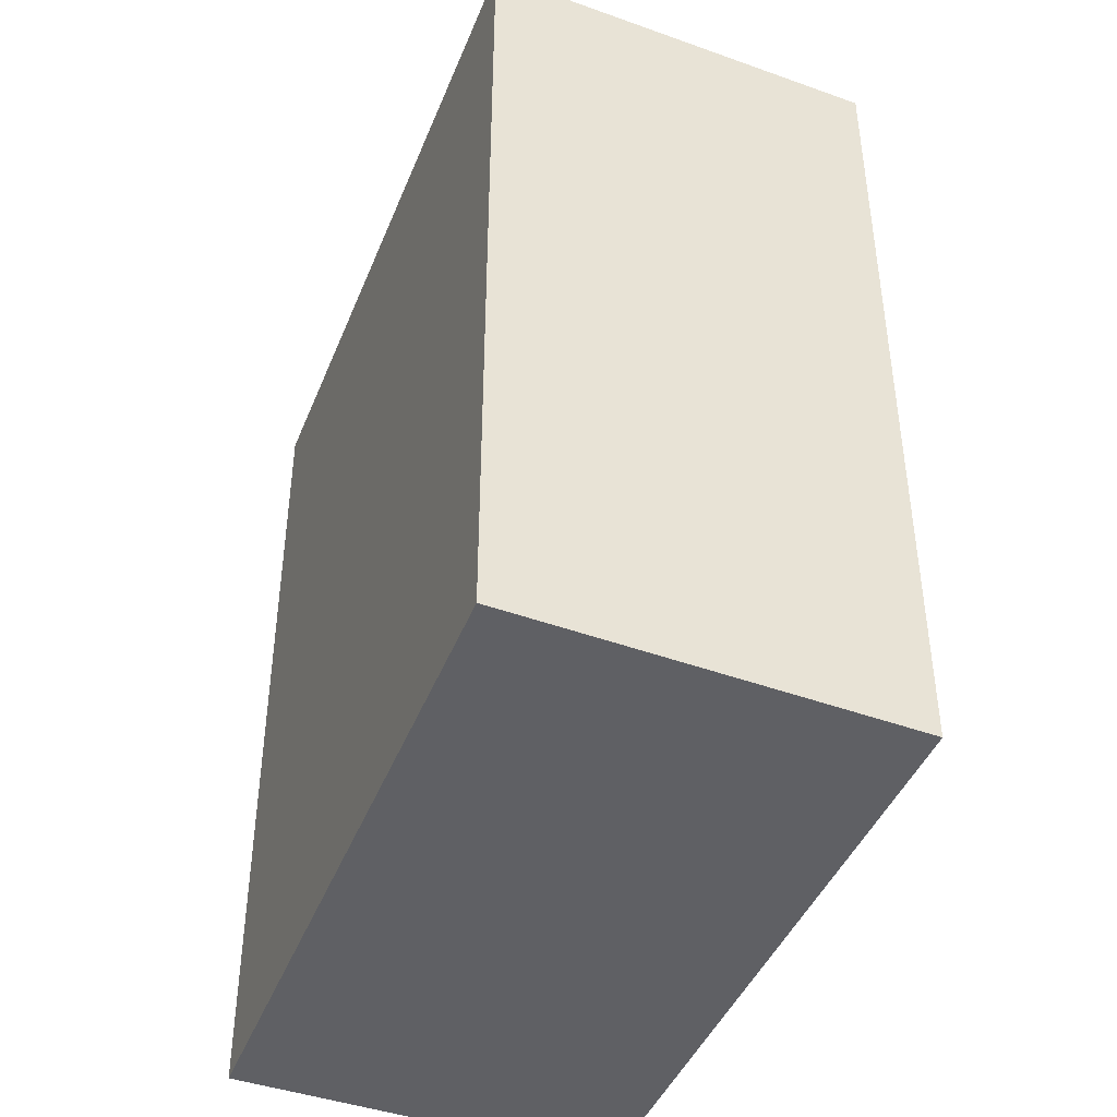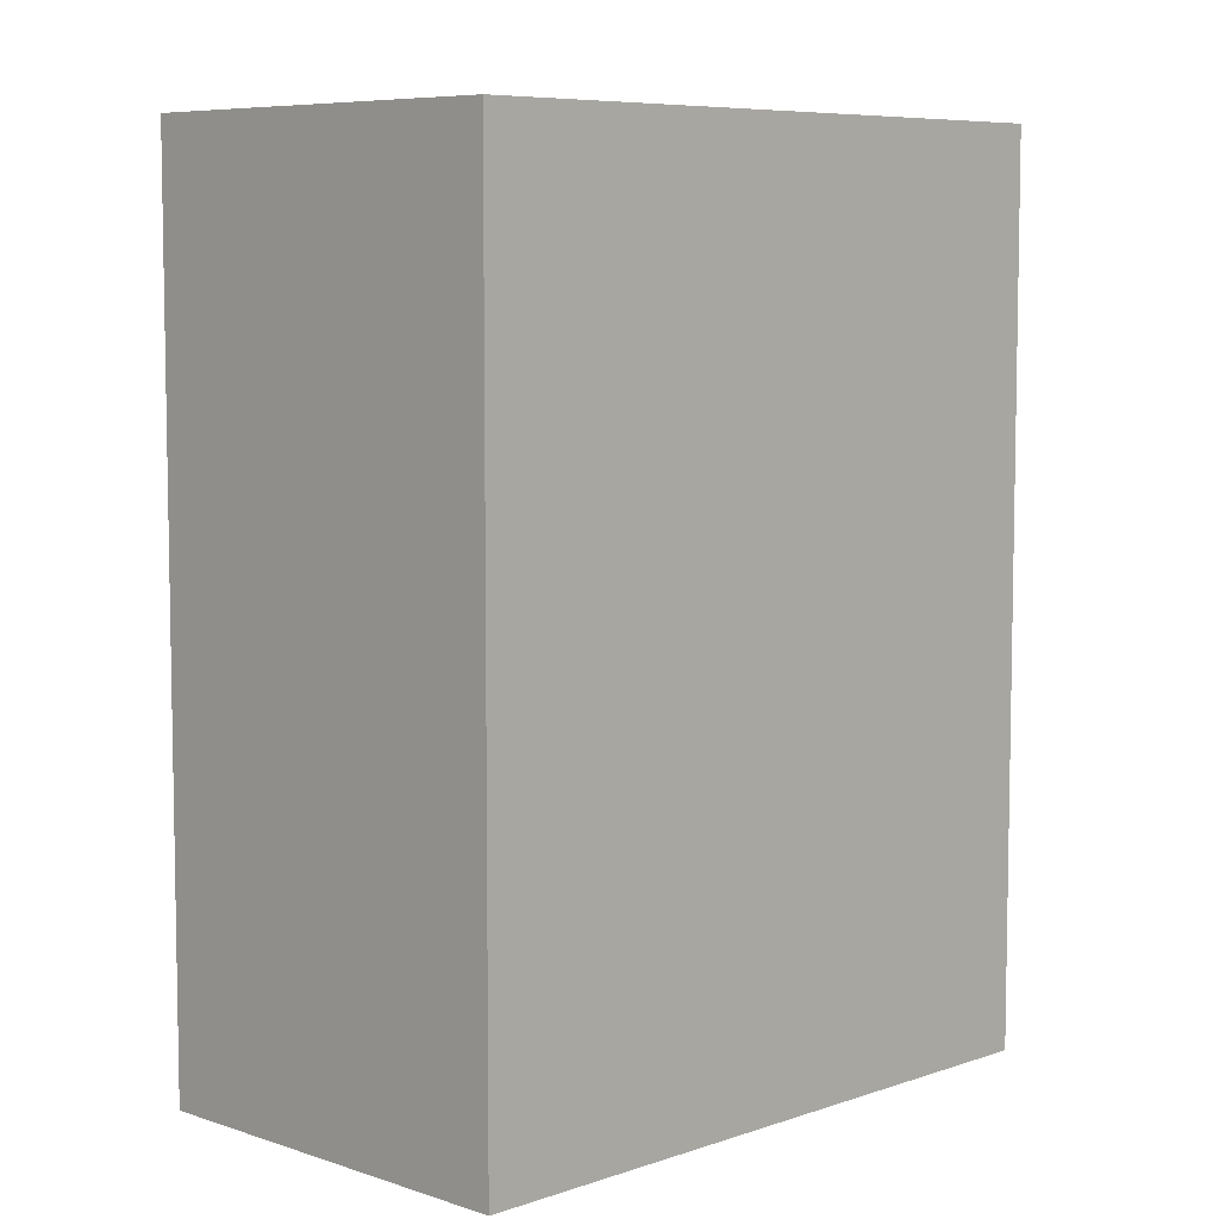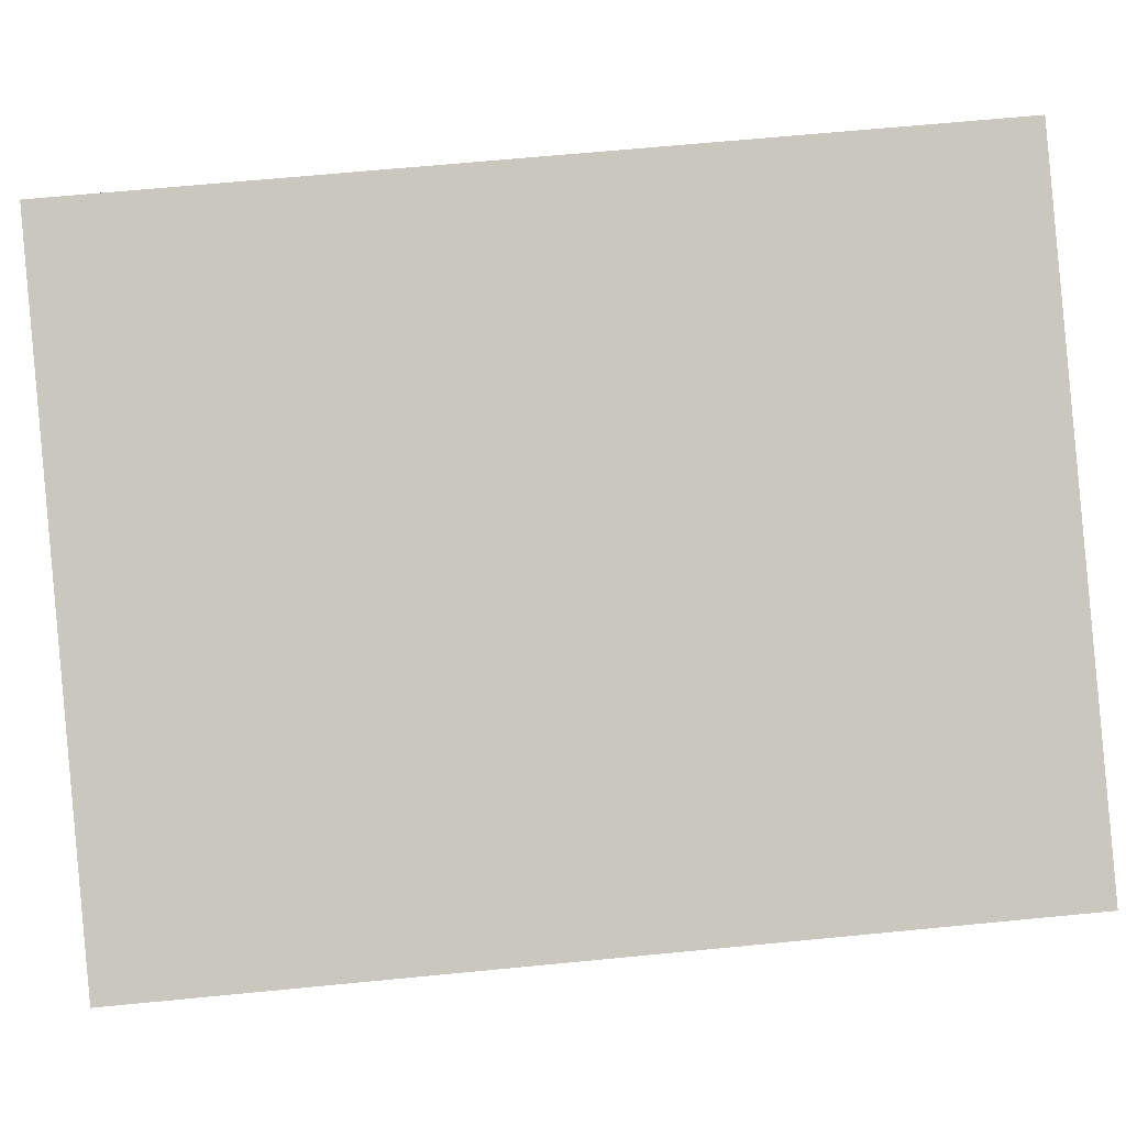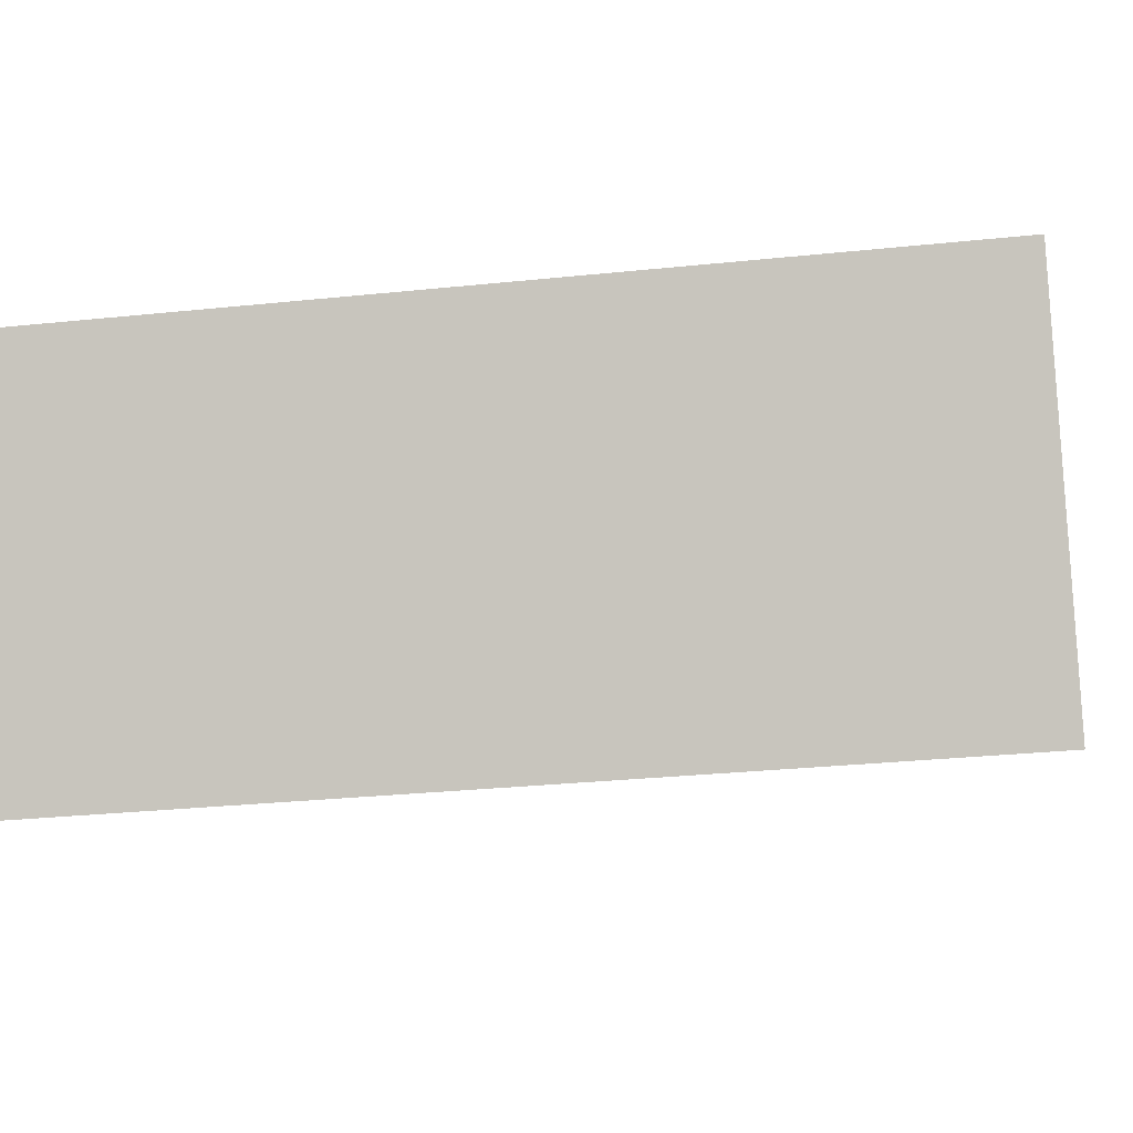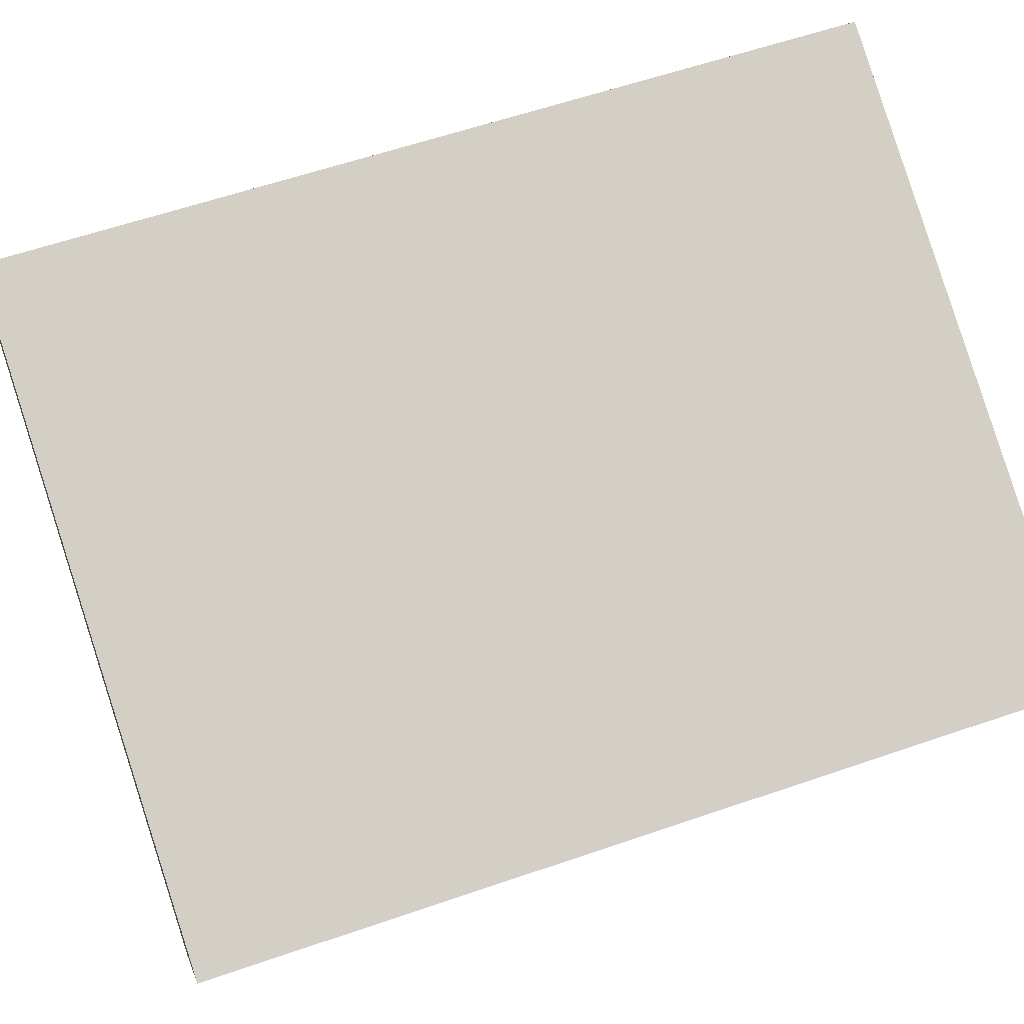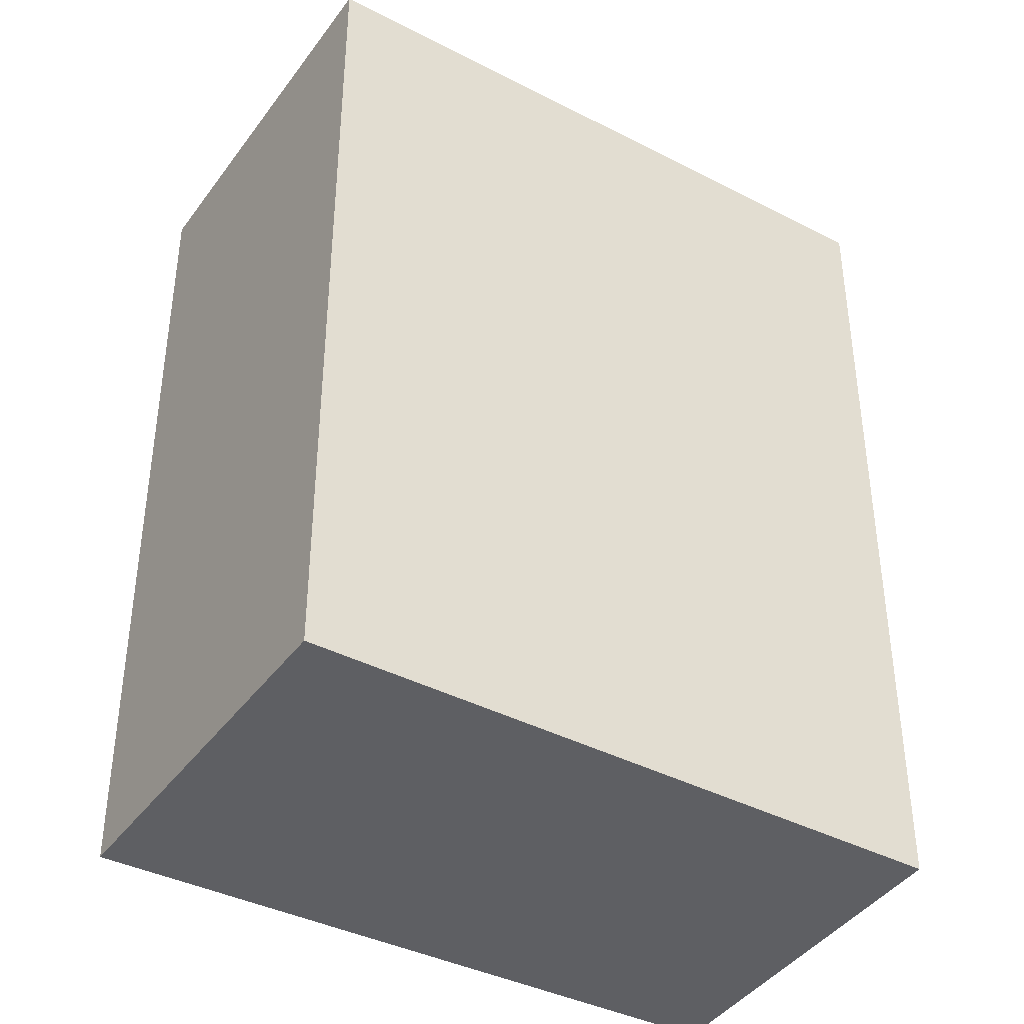
<metadata>
{"format":"obj","ext":"obj","renderer":"f3d","projection":"perspective","resolution":1024,"background":"white","views":[{"elev":-45.1,"azim":93.2,"up":"+Y"},{"elev":7.0,"azim":160.5,"up":"+Y"},{"elev":64.9,"azim":84.4,"up":"+Z"},{"elev":-29.7,"azim":98.7,"up":"+Z"},{"elev":59.1,"azim":70.4,"up":"+Z"},{"elev":-40.5,"azim":173.3,"up":"+Y"}]}
</metadata>
<code>
v  0 7.206 4.412e-16
v  6.443 7.206 0.576
v  4.993 7.206 -2.407
v  6.223 7.206 0.675
v  1.314 7.206 2.889
v  6.443 -3.527e-17 0.576
v  4.993 1.474e-16 -2.407
v  0 0 0
v  1.314 -1.769e-16 2.889
v  6.223 -4.133e-17 0.675
g defaultobject
f 1 2 3
f 2 1 4
f 4 1 5
f 6 3 2
f 3 6 7
f 7 1 3
f 1 7 8
f 8 5 1
f 5 8 9
f 4 6 2
f 6 4 5
f 6 5 10
f 10 5 9
f 10 7 6
f 7 10 8
f 8 10 9

</code>
